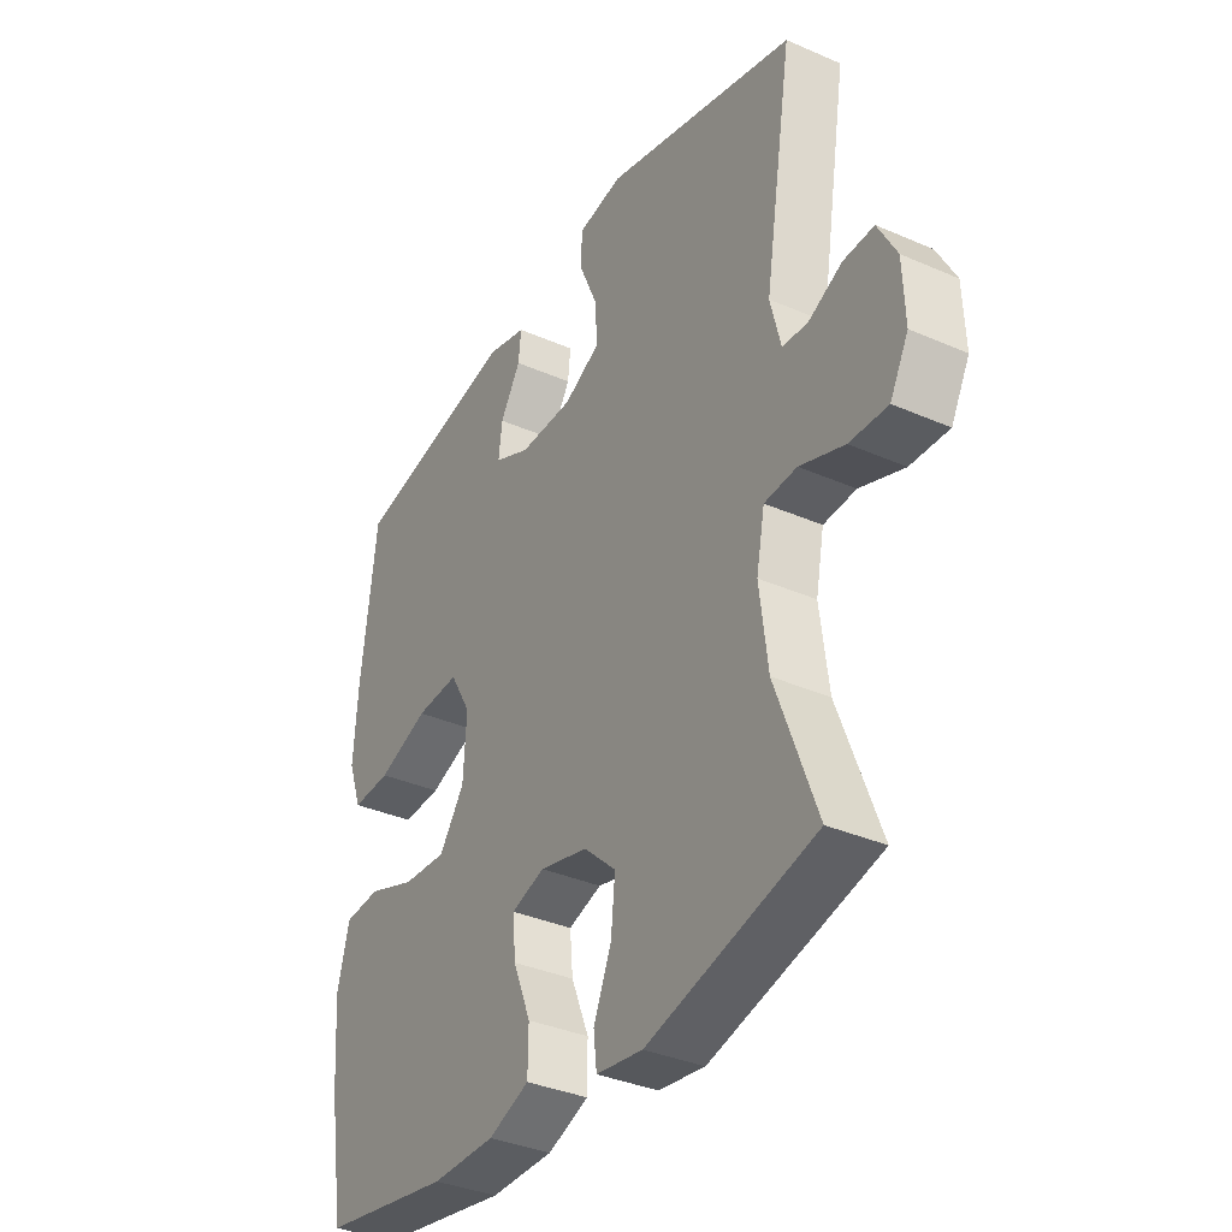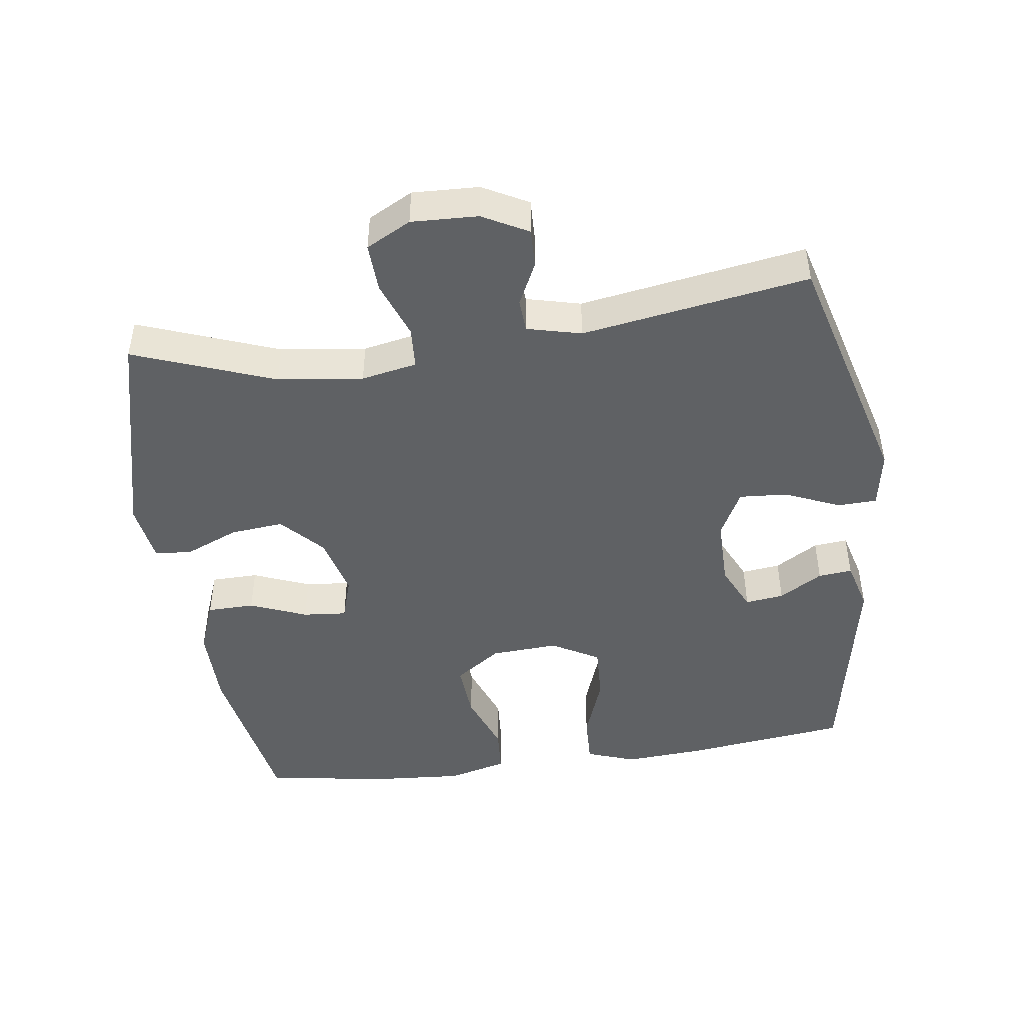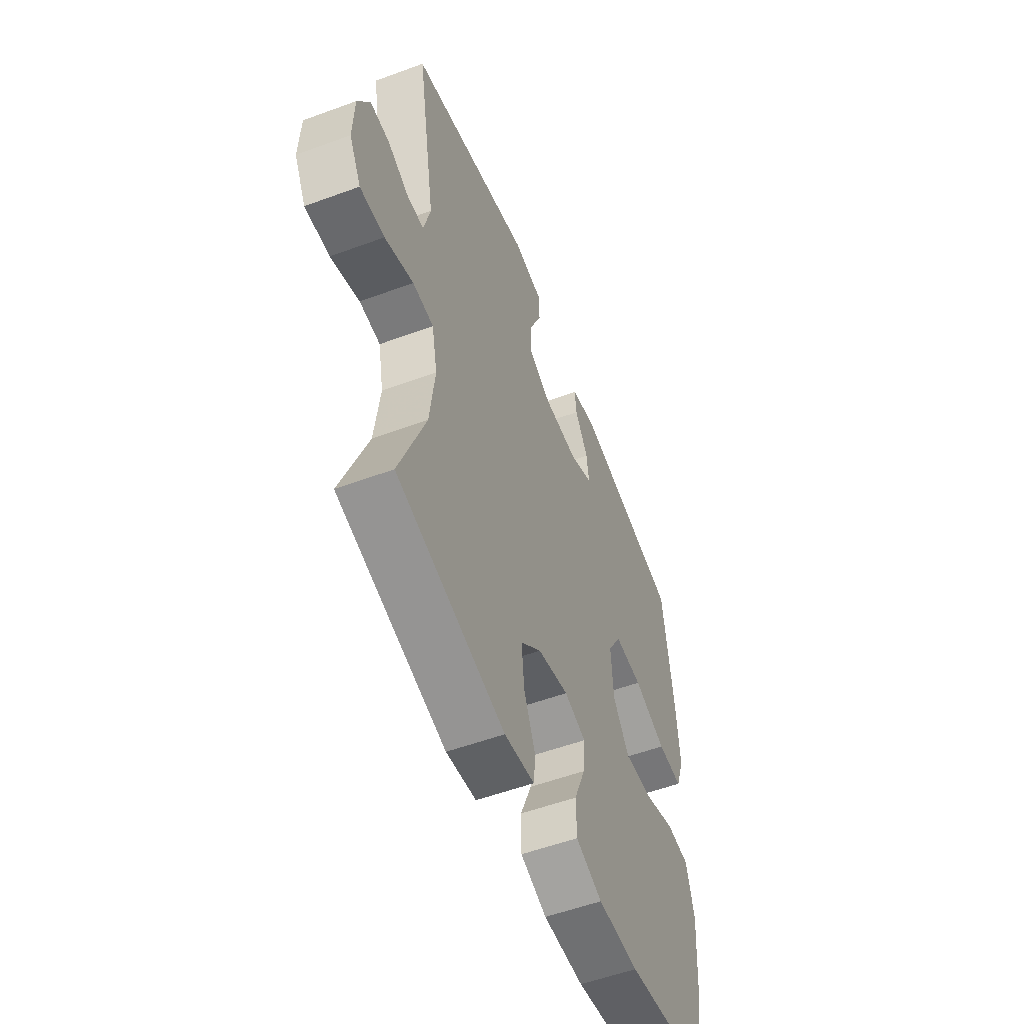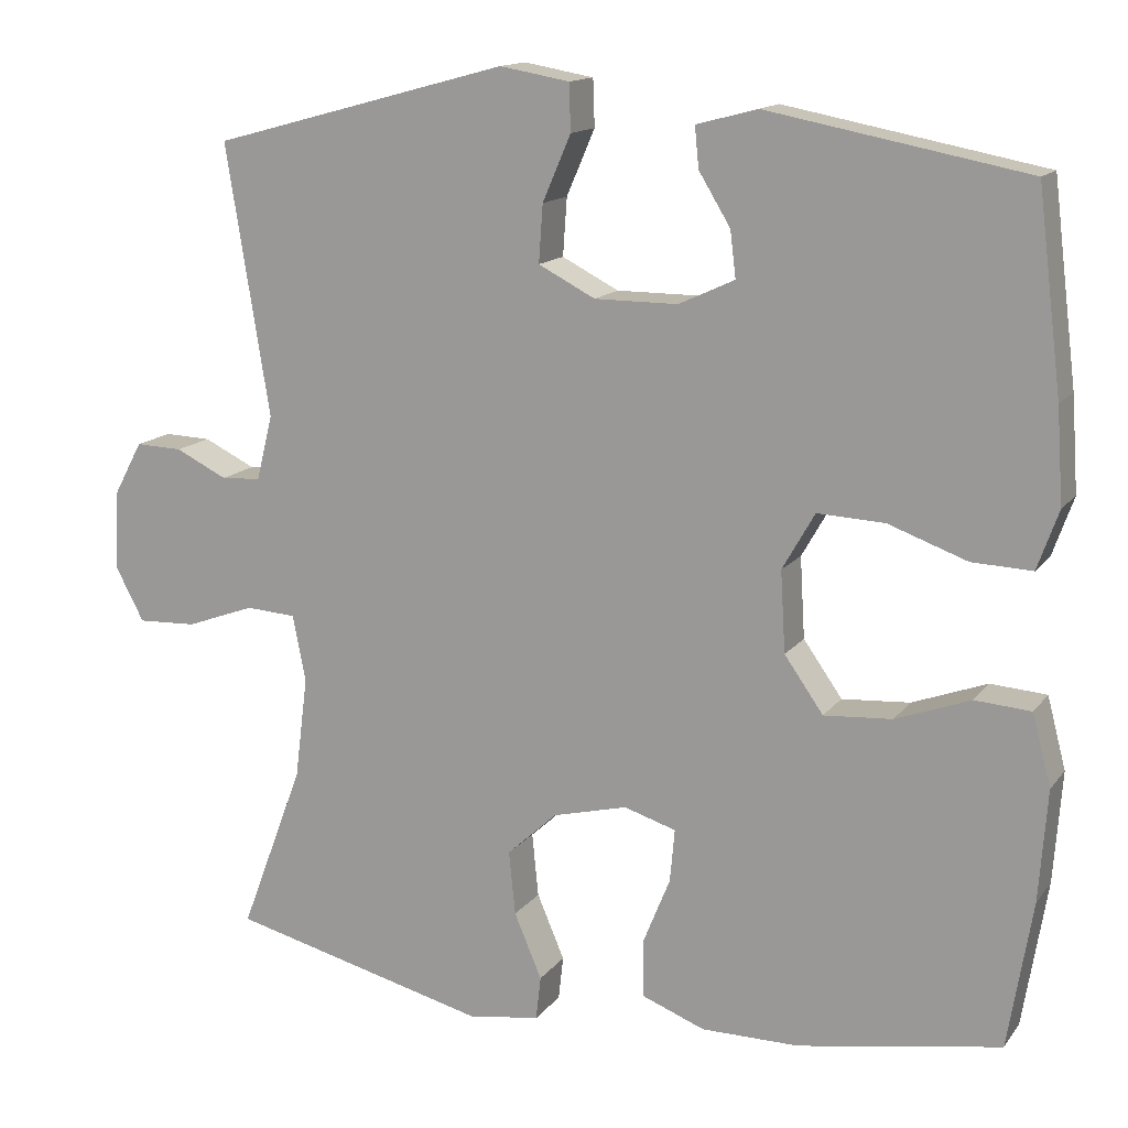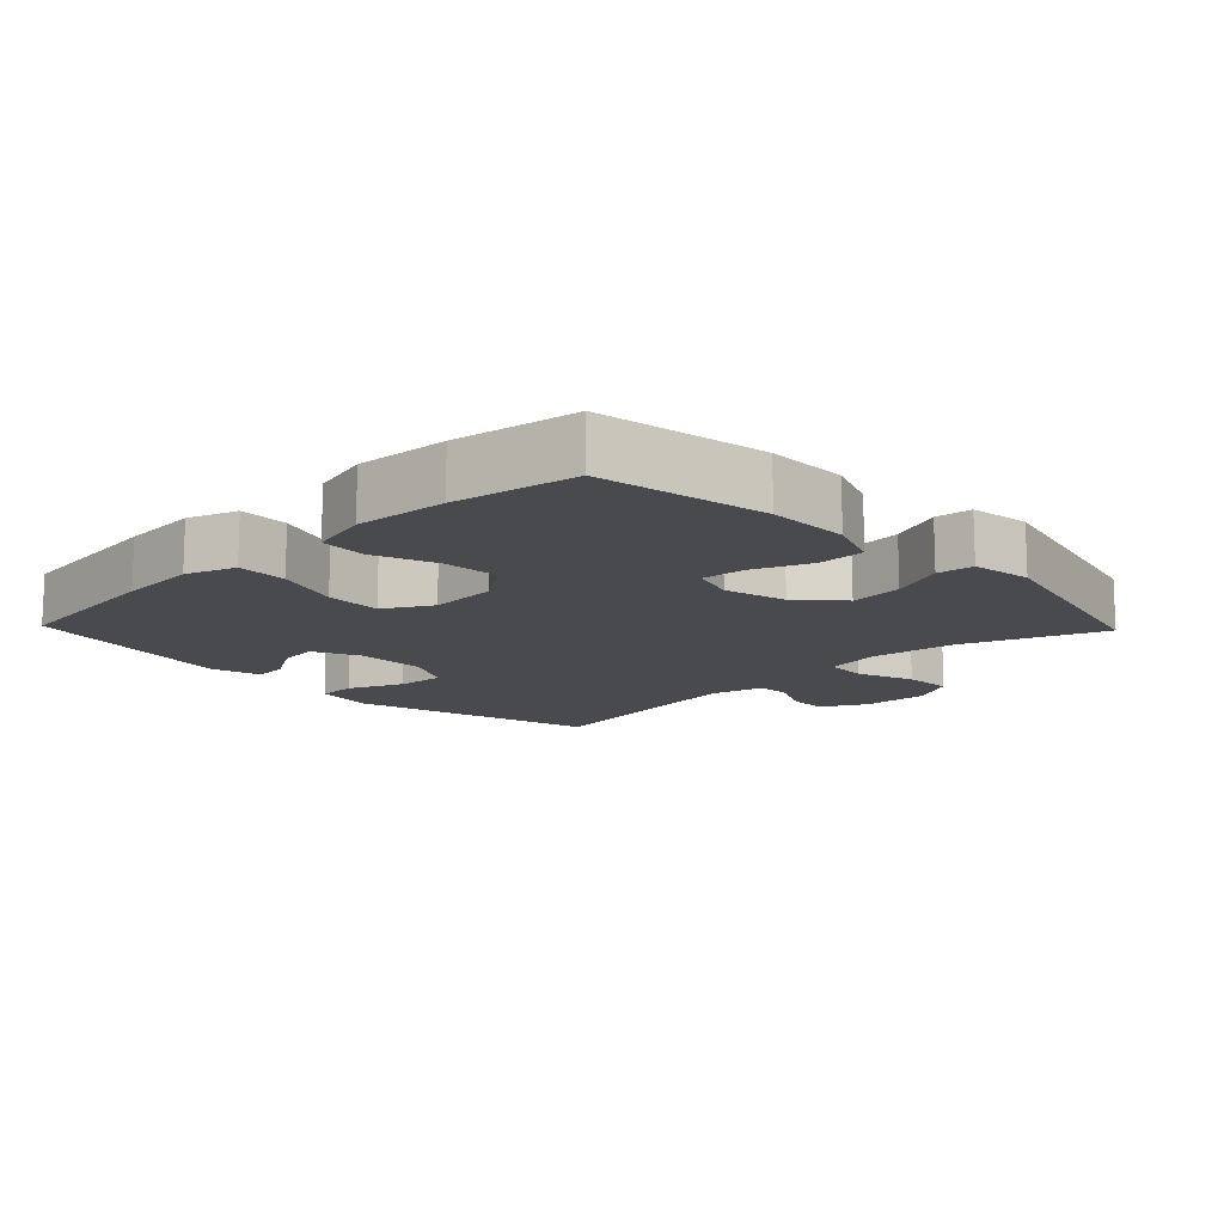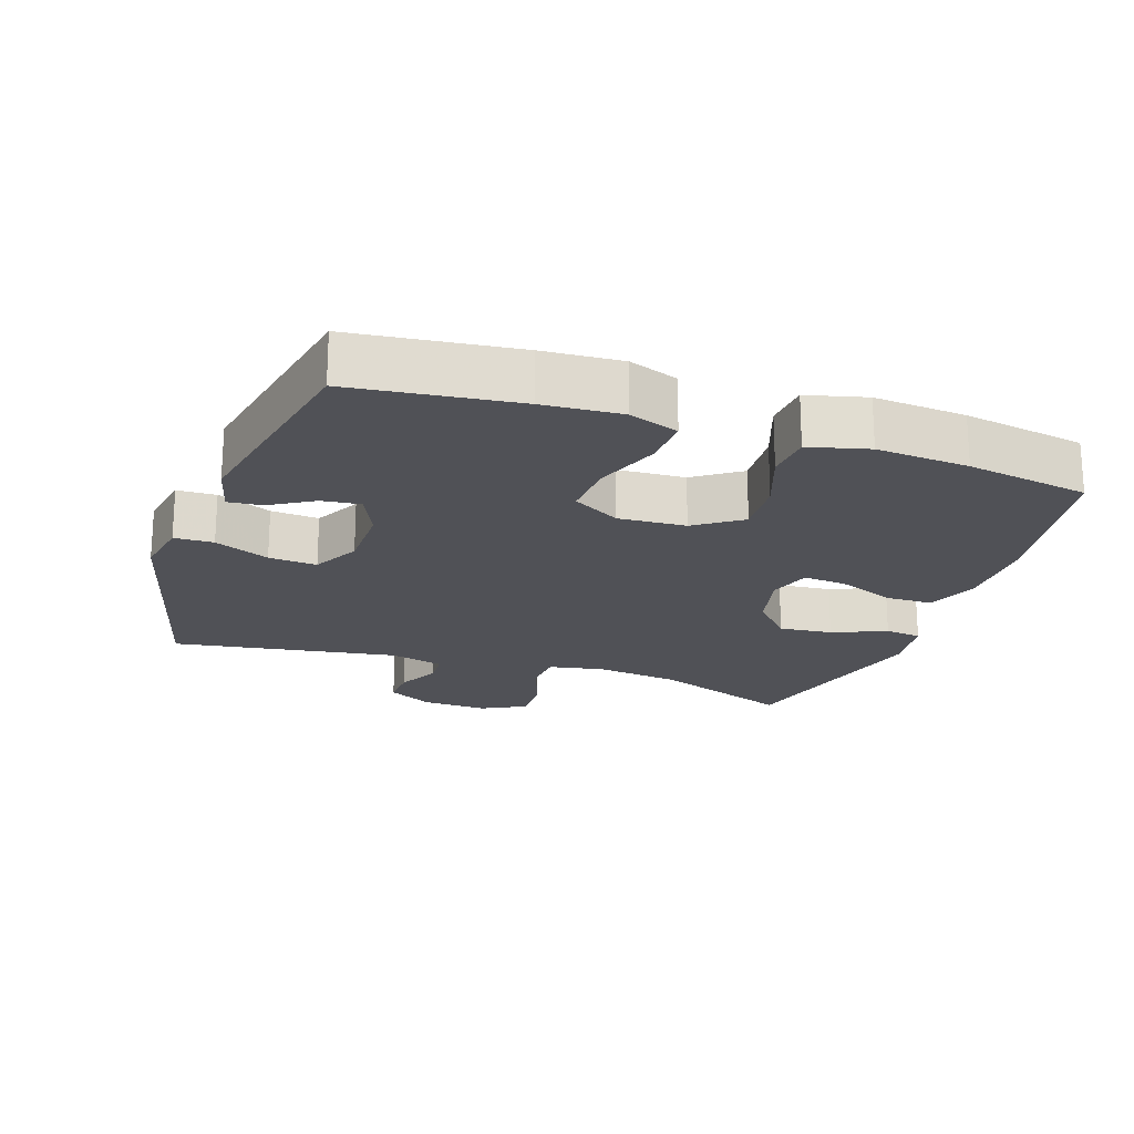
<metadata>
{"format":"obj","ext":"obj","renderer":"f3d","projection":"perspective","resolution":1024,"background":"white","views":[{"elev":-35.6,"azim":-120.0,"up":"+Z"},{"elev":-46.0,"azim":-82.0,"up":"+Y"},{"elev":-54.8,"azim":-68.7,"up":"+Z"},{"elev":14.2,"azim":23.5,"up":"+Z"},{"elev":-13.3,"azim":133.9,"up":"+Y"},{"elev":-20.3,"azim":70.9,"up":"+Y"}]}
</metadata>
<code>
v -0.5 0.07 -0.5
v -0.422 0.07 -0.293
v -0.406 0.07 -0.167
v -0.422 0.07 -0.085
v -0.484 0.07 -0.081
v -0.569 0.07 -0.112
v -0.642 0.07 -0.115
v -0.677 0.07 -0.049
v -0.673 0.07 0.049
v -0.637 0.07 0.116
v -0.579 0.07 0.114
v -0.515 0.07 0.083
v -0.466 0.07 0.086
v -0.446 0.07 0.166
v -0.5 0.07 0.5
v -0.133 0.07 0.599
v -0.047 0.07 0.584
v -0.045 0.07 0.526
v -0.08 0.07 0.445
v -0.085 0.07 0.374
v -0.015 0.07 0.338
v 0.088 0.07 0.338
v 0.157 0.07 0.37
v 0.15 0.07 0.427
v 0.111 0.07 0.491
v 0.106 0.07 0.541
v 0.181 0.07 0.561
v 0.5 0.07 0.5
v 0.53 0.07 0.257
v 0.538 0.07 0.141
v 0.512 0.07 0.068
v 0.438 0.07 0.071
v 0.341 0.07 0.106
v 0.258 0.07 0.11
v 0.218 0.07 0.04
v 0.224 0.07 -0.06
v 0.272 0.07 -0.128
v 0.356 0.07 -0.122
v 0.448 0.07 -0.088
v 0.517 0.07 -0.093
v 0.54 0.07 -0.181
v 0.53 0.07 -0.318
v 0.5 0.07 -0.5
v 0.251 0.07 -0.543
v 0.13 0.07 -0.543
v 0.052 0.07 -0.513
v 0.051 0.07 -0.443
v 0.085 0.07 -0.359
v 0.091 0.07 -0.294
v 0.027 0.07 -0.274
v -0.065 0.07 -0.297
v -0.127 0.07 -0.354
v -0.119 0.07 -0.433
v -0.085 0.07 -0.513
v -0.091 0.07 -0.567
v -0.18 0.07 -0.58
v -0.5 0 -0.5
v -0.422 0 -0.293
v -0.406 0 -0.167
v -0.422 0 -0.085
v -0.484 0 -0.081
v -0.569 0 -0.112
v -0.642 0 -0.115
v -0.677 0 -0.049
v -0.673 0 0.049
v -0.637 0 0.116
v -0.579 0 0.114
v -0.515 0 0.083
v -0.466 0 0.086
v -0.446 0 0.166
v -0.5 0 0.5
v -0.133 0 0.599
v -0.047 0 0.584
v -0.045 0 0.526
v -0.08 0 0.445
v -0.085 0 0.374
v -0.015 0 0.338
v 0.088 0 0.338
v 0.157 0 0.37
v 0.15 0 0.427
v 0.111 0 0.491
v 0.106 0 0.541
v 0.181 0 0.561
v 0.5 0 0.5
v 0.53 0 0.257
v 0.538 0 0.141
v 0.512 0 0.068
v 0.438 0 0.071
v 0.341 0 0.106
v 0.258 0 0.11
v 0.218 0 0.04
v 0.224 0 -0.06
v 0.272 0 -0.128
v 0.356 0 -0.122
v 0.448 0 -0.088
v 0.517 0 -0.093
v 0.54 0 -0.181
v 0.53 0 -0.318
v 0.5 0 -0.5
v 0.251 0 -0.543
v 0.13 0 -0.543
v 0.052 0 -0.513
v 0.051 0 -0.443
v 0.085 0 -0.359
v 0.091 0 -0.294
v 0.027 0 -0.274
v -0.065 0 -0.297
v -0.127 0 -0.354
v -0.119 0 -0.433
v -0.085 0 -0.513
v -0.091 0 -0.567
v -0.18 0 -0.58
f 53 54 55 56
f 52 53 56 1
f 51 52 1 2
f 50 51 2 3
f 45 46 47 48
f 45 48 49
f 44 45 49
f 43 44 49
f 42 43 49
f 41 42 49 50
f 38 39 40 41
f 37 38 41 50
f 30 31 32 33
f 30 33 34
f 29 30 34
f 28 29 34
f 27 28 34
f 24 25 26 27
f 23 24 27 34
f 22 23 34 35
f 16 17 18 19
f 14 15 16 19
f 13 14 19 20
f 9 10 11 12
f 9 12 13
f 8 9 13
f 5 6 7 8
f 4 5 8 13
f 37 50 3 4
f 36 37 4 13
f 21 22 35 36
f 13 20 21 36
f 112 111 110 109
f 57 112 109 108
f 58 57 108 107
f 59 58 107 106
f 104 103 102 101
f 105 104 101
f 105 101 100
f 105 100 99
f 105 99 98
f 106 105 98 97
f 97 96 95 94
f 106 97 94 93
f 89 88 87 86
f 90 89 86
f 90 86 85
f 90 85 84
f 90 84 83
f 83 82 81 80
f 90 83 80 79
f 91 90 79 78
f 75 74 73 72
f 75 72 71 70
f 76 75 70 69
f 68 67 66 65
f 69 68 65
f 69 65 64
f 64 63 62 61
f 69 64 61 60
f 60 59 106 93
f 69 60 93 92
f 92 91 78 77
f 92 77 76 69
f 1 57 58 2
f 2 58 59 3
f 3 59 60 4
f 4 60 61 5
f 5 61 62 6
f 6 62 63 7
f 7 63 64 8
f 8 64 65 9
f 9 65 66 10
f 10 66 67 11
f 11 67 68 12
f 12 68 69 13
f 13 69 70 14
f 14 70 71 15
f 15 71 72 16
f 16 72 73 17
f 17 73 74 18
f 18 74 75 19
f 19 75 76 20
f 20 76 77 21
f 21 77 78 22
f 22 78 79 23
f 23 79 80 24
f 24 80 81 25
f 25 81 82 26
f 26 82 83 27
f 27 83 84 28
f 28 84 85 29
f 29 85 86 30
f 30 86 87 31
f 31 87 88 32
f 32 88 89 33
f 33 89 90 34
f 34 90 91 35
f 35 91 92 36
f 36 92 93 37
f 37 93 94 38
f 38 94 95 39
f 39 95 96 40
f 40 96 97 41
f 41 97 98 42
f 42 98 99 43
f 43 99 100 44
f 44 100 101 45
f 45 101 102 46
f 46 102 103 47
f 47 103 104 48
f 48 104 105 49
f 49 105 106 50
f 50 106 107 51
f 51 107 108 52
f 52 108 109 53
f 53 109 110 54
f 54 110 111 55
f 55 111 112 56
f 56 112 57 1

</code>
